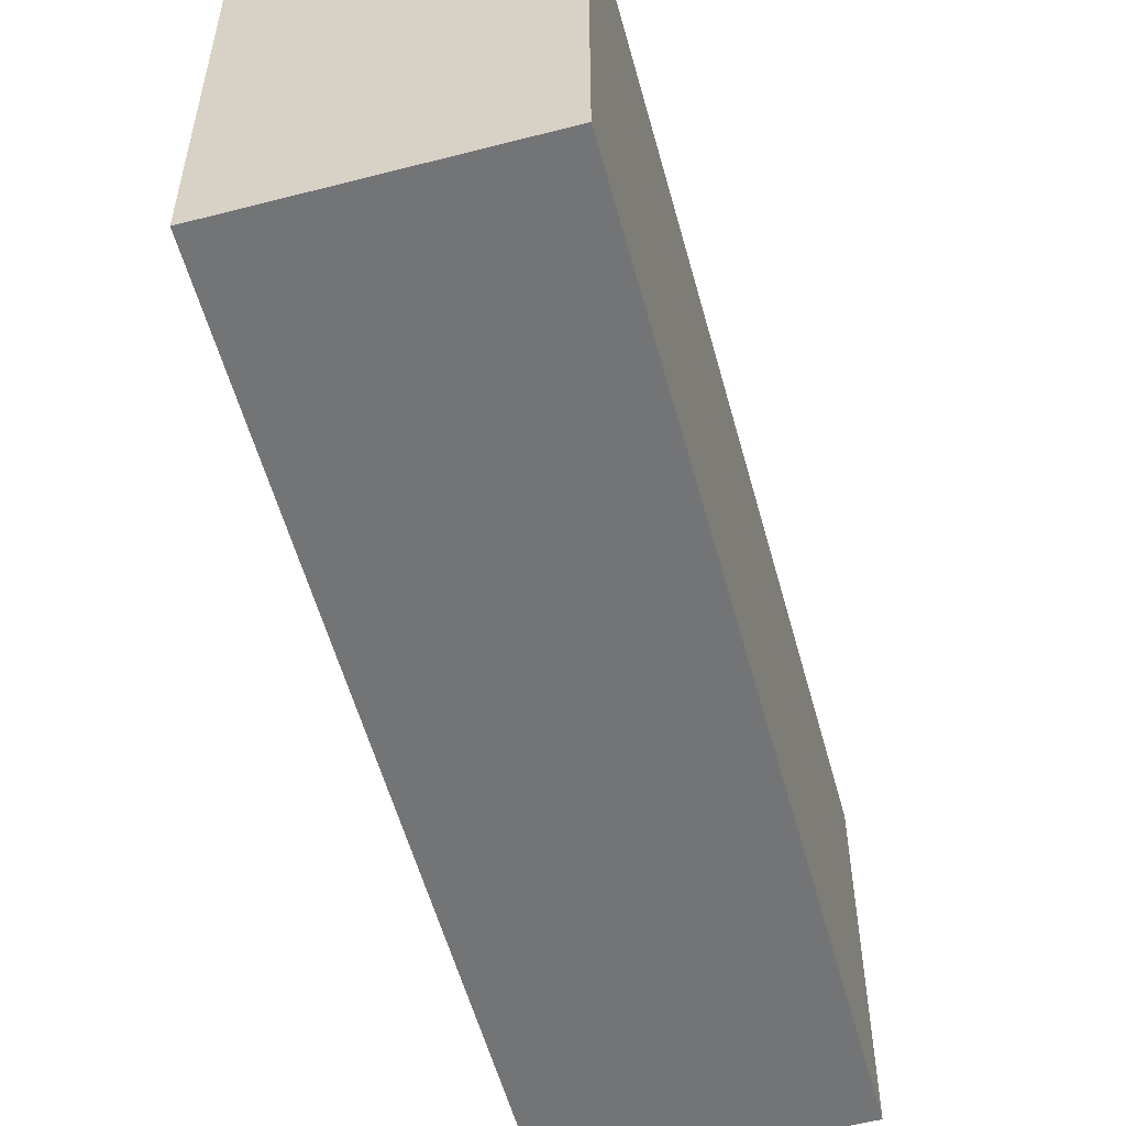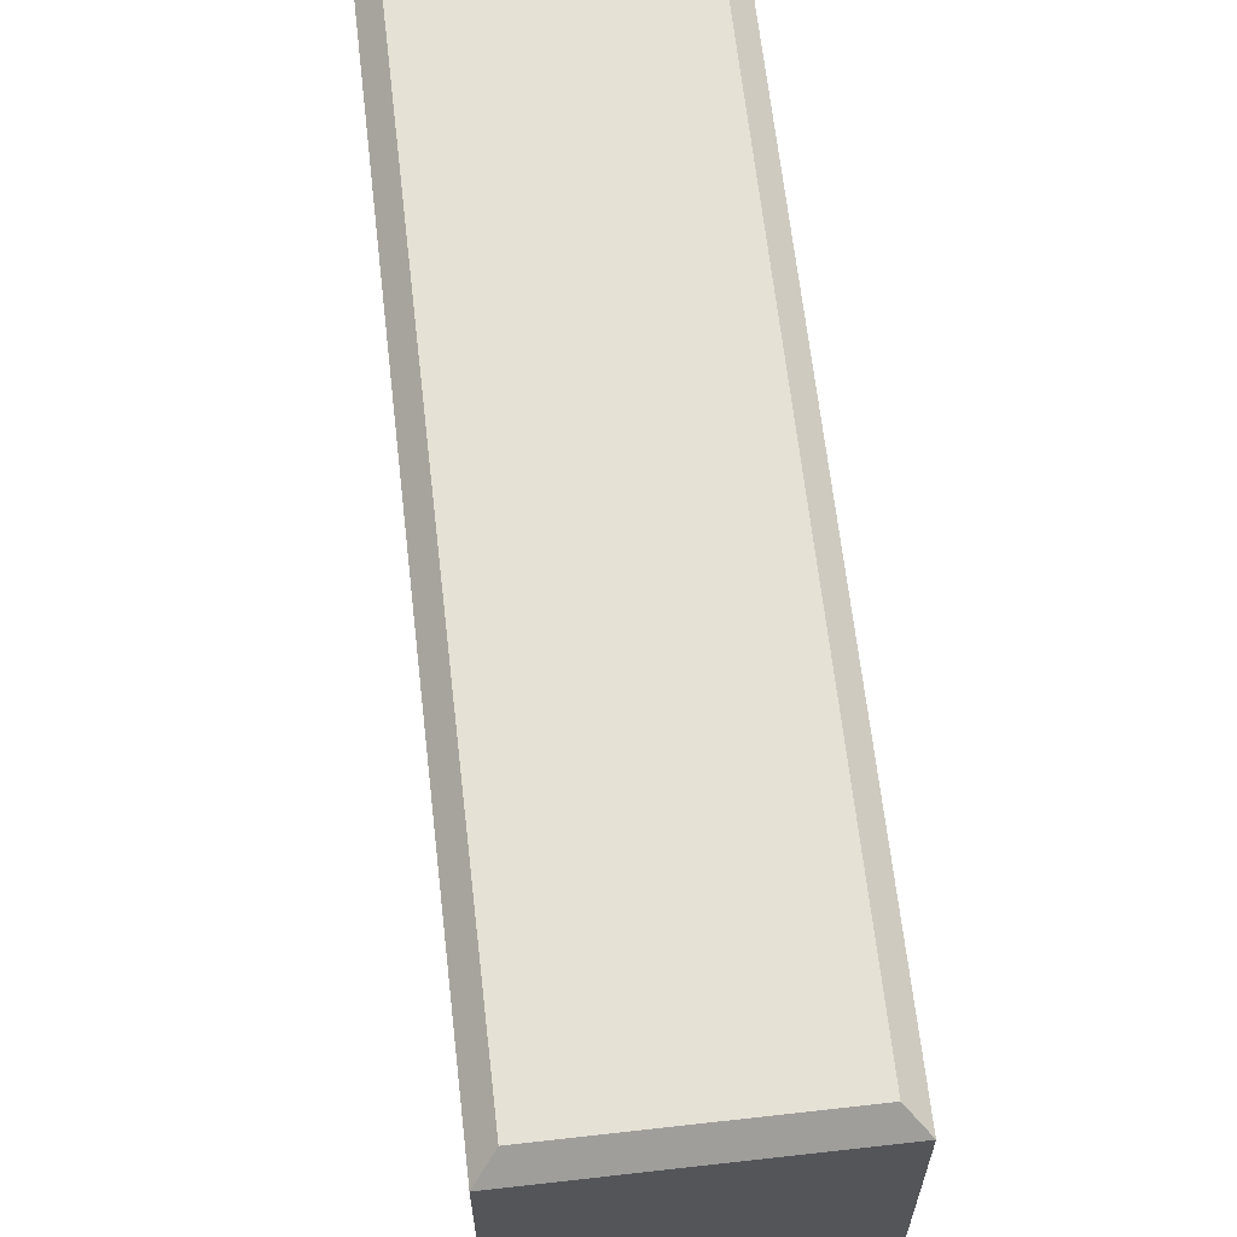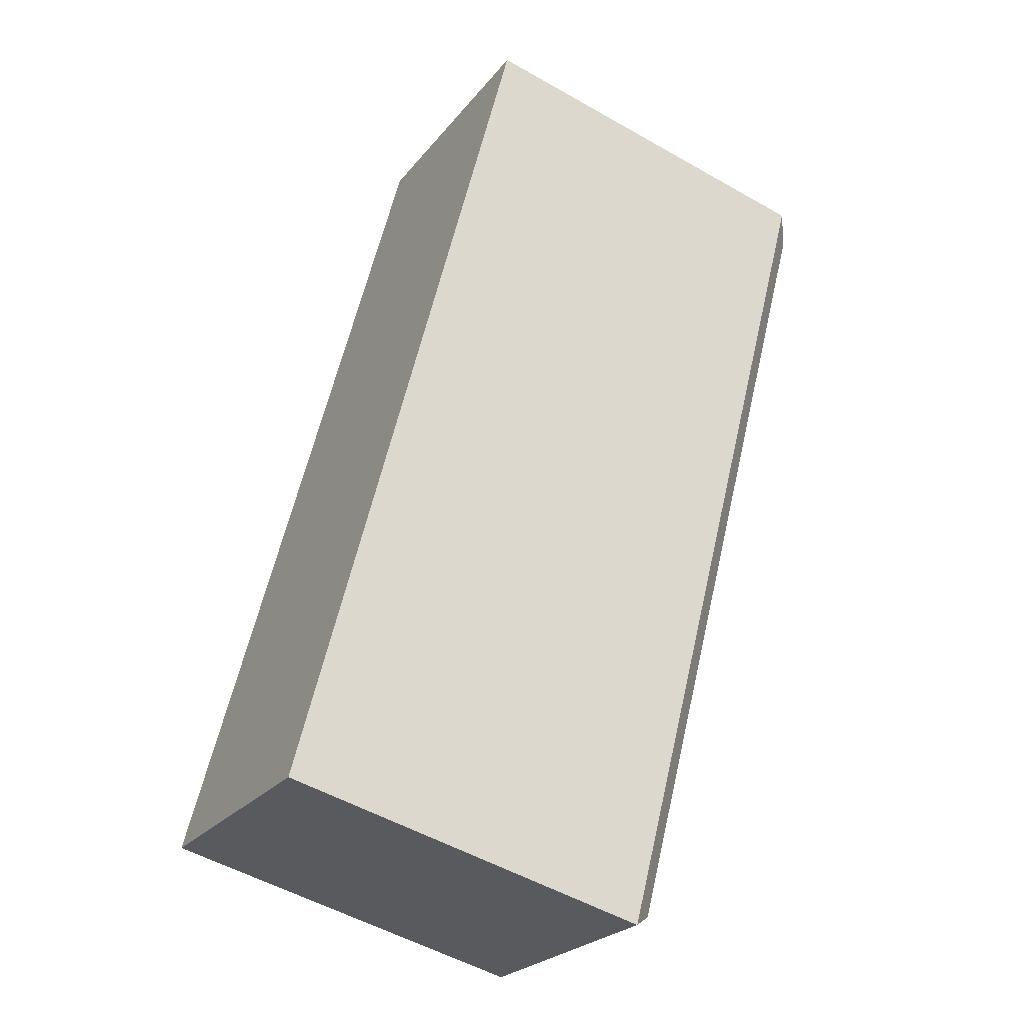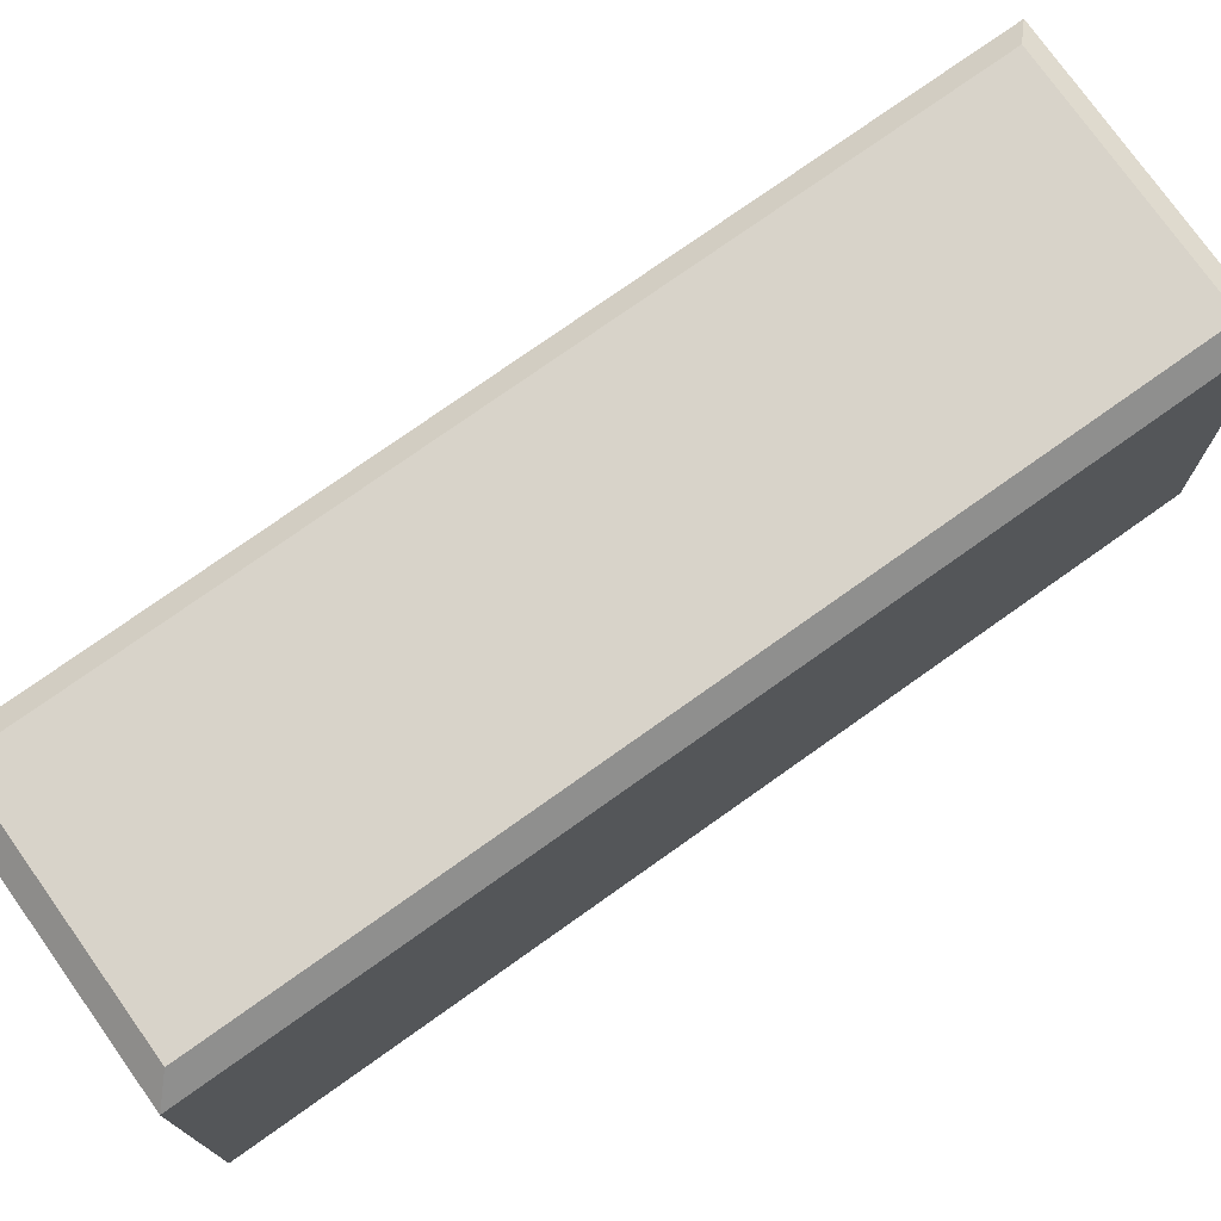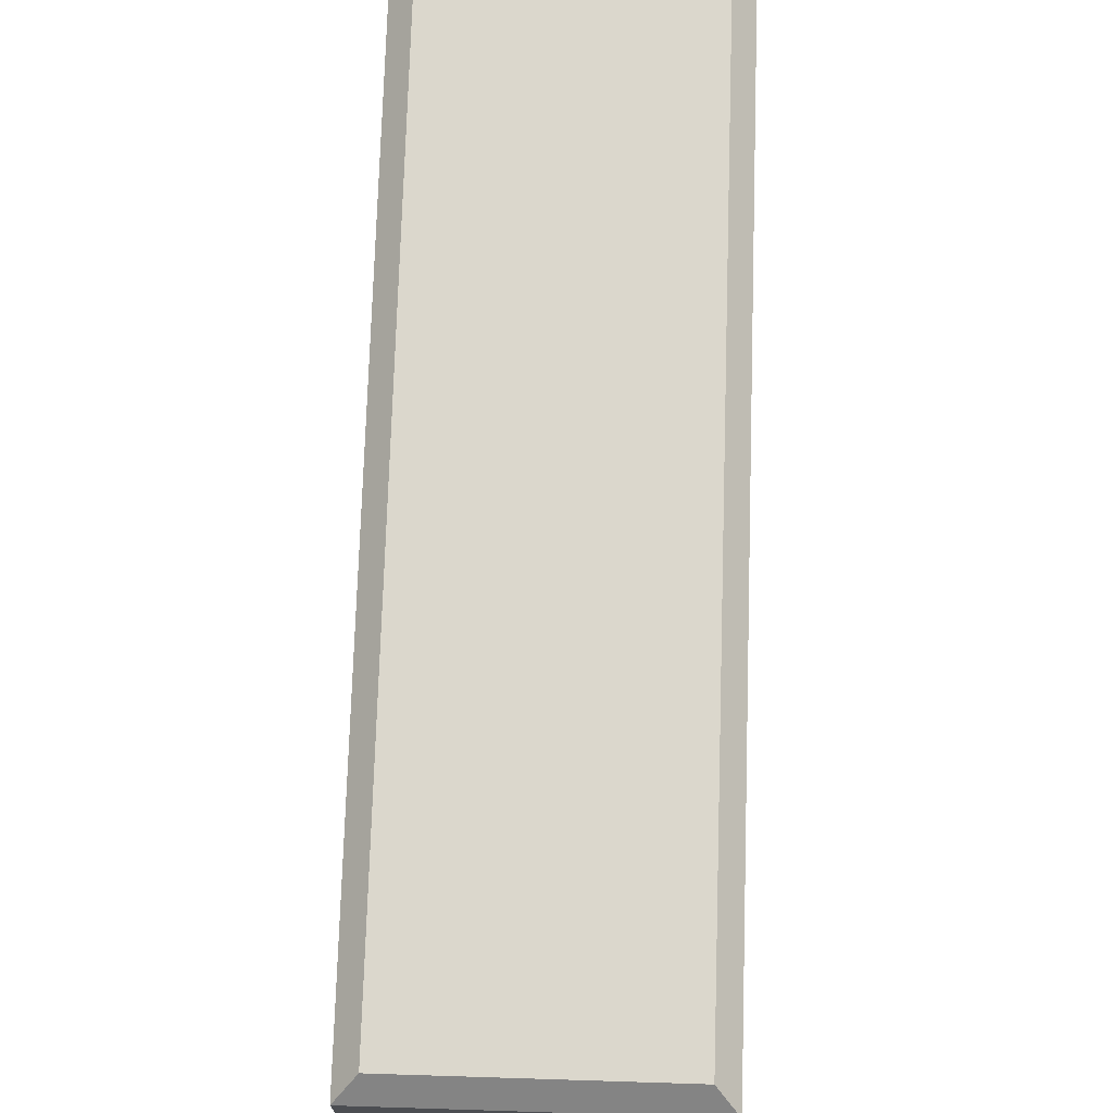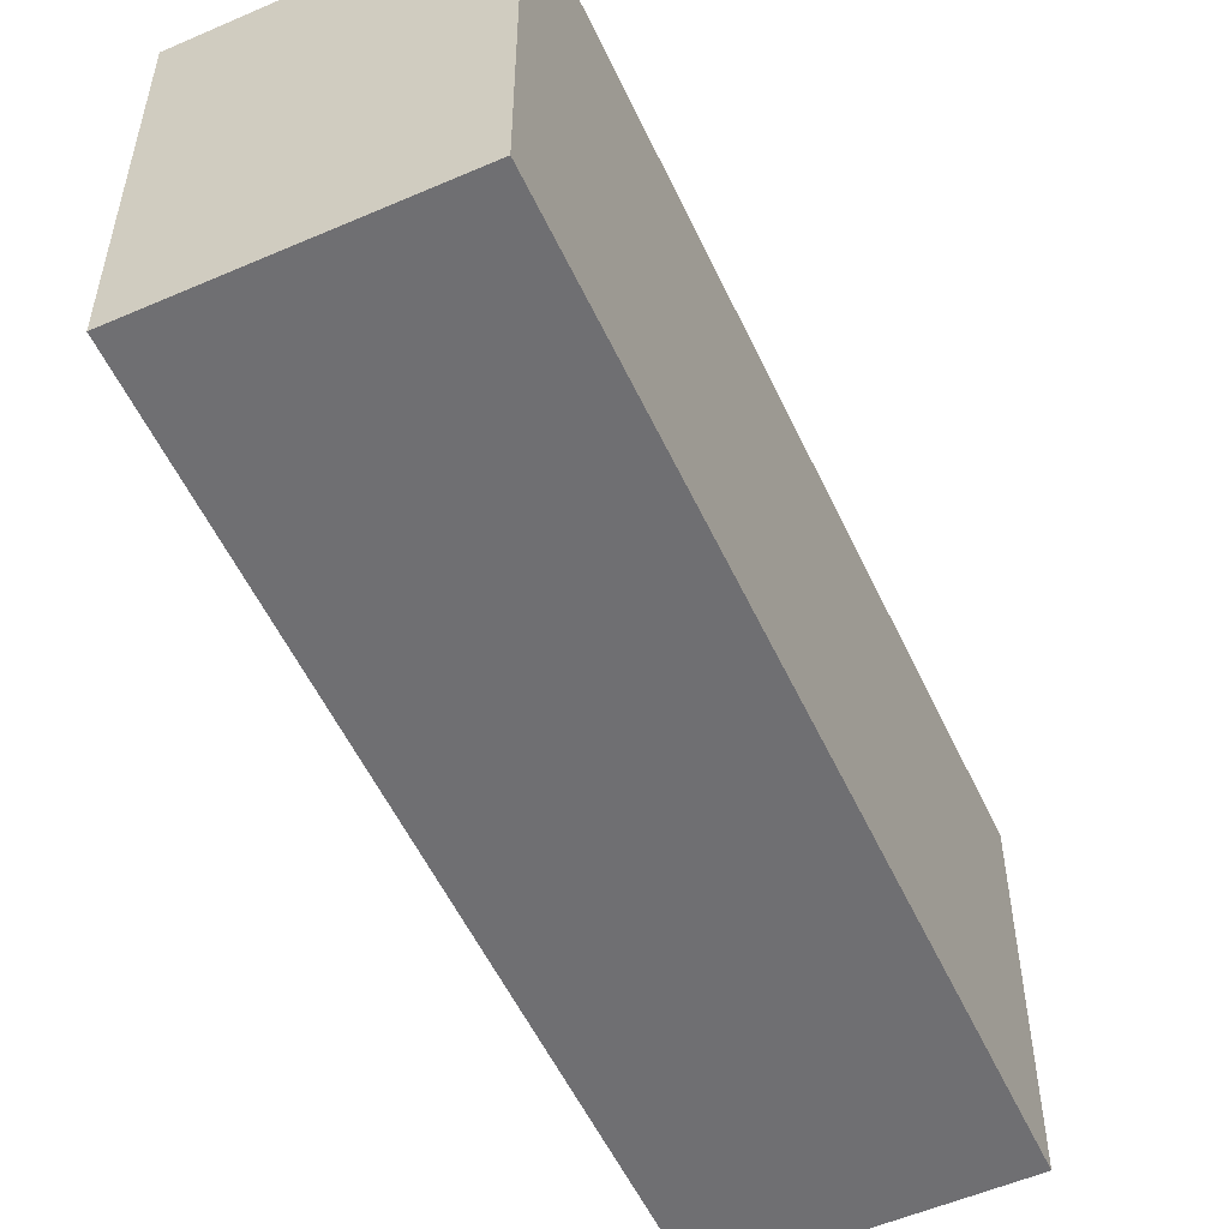
<metadata>
{"format":"obj","ext":"obj","renderer":"f3d","projection":"perspective","resolution":1024,"background":"white","views":[{"elev":-56.1,"azim":40.2,"up":"+Y"},{"elev":64.8,"azim":18.5,"up":"+Y"},{"elev":-52.7,"azim":58.5,"up":"+Z"},{"elev":75.8,"azim":79.6,"up":"+Y"},{"elev":73.4,"azim":-153.2,"up":"+Y"},{"elev":-54.7,"azim":-130.3,"up":"+Y"}]}
</metadata>
<code>
v  1818 9.941 -3986
v  1829 9.941 -3961
v  1804 9.941 -3949
v  1793 9.941 -3974
v  1817 49.31 -3983
v  1795 49.31 -3973
v  1805 49.31 -3952
v  1827 49.31 -3962
v  1792 9.941 -4041
v  1767 9.941 -4029
v  1767 47.34 -4029
v  1792 47.34 -4041
v  1804 47.34 -3949
v  1793 47.34 -3974
v  1829 47.34 -3961
v  1818 47.34 -3986
v  1791 49.31 -4038
v  1770 49.31 -4028
g Box098
f 1 2 3
f 3 4 1
f 5 6 7
f 7 8 5
f 9 10 11
f 11 12 9
f 4 3 13
f 13 14 4
f 3 2 15
f 15 13 3
f 2 1 16
f 16 15 2
f 17 12 11
f 11 18 17
f 6 14 13
f 13 7 6
f 7 13 15
f 15 8 7
f 8 15 16
f 16 5 8
f 1 4 10
f 10 9 1
f 4 14 11
f 11 10 4
f 14 6 18
f 18 11 14
f 6 5 17
f 17 18 6
f 5 16 12
f 12 17 5
f 16 1 9
f 9 12 16

</code>
